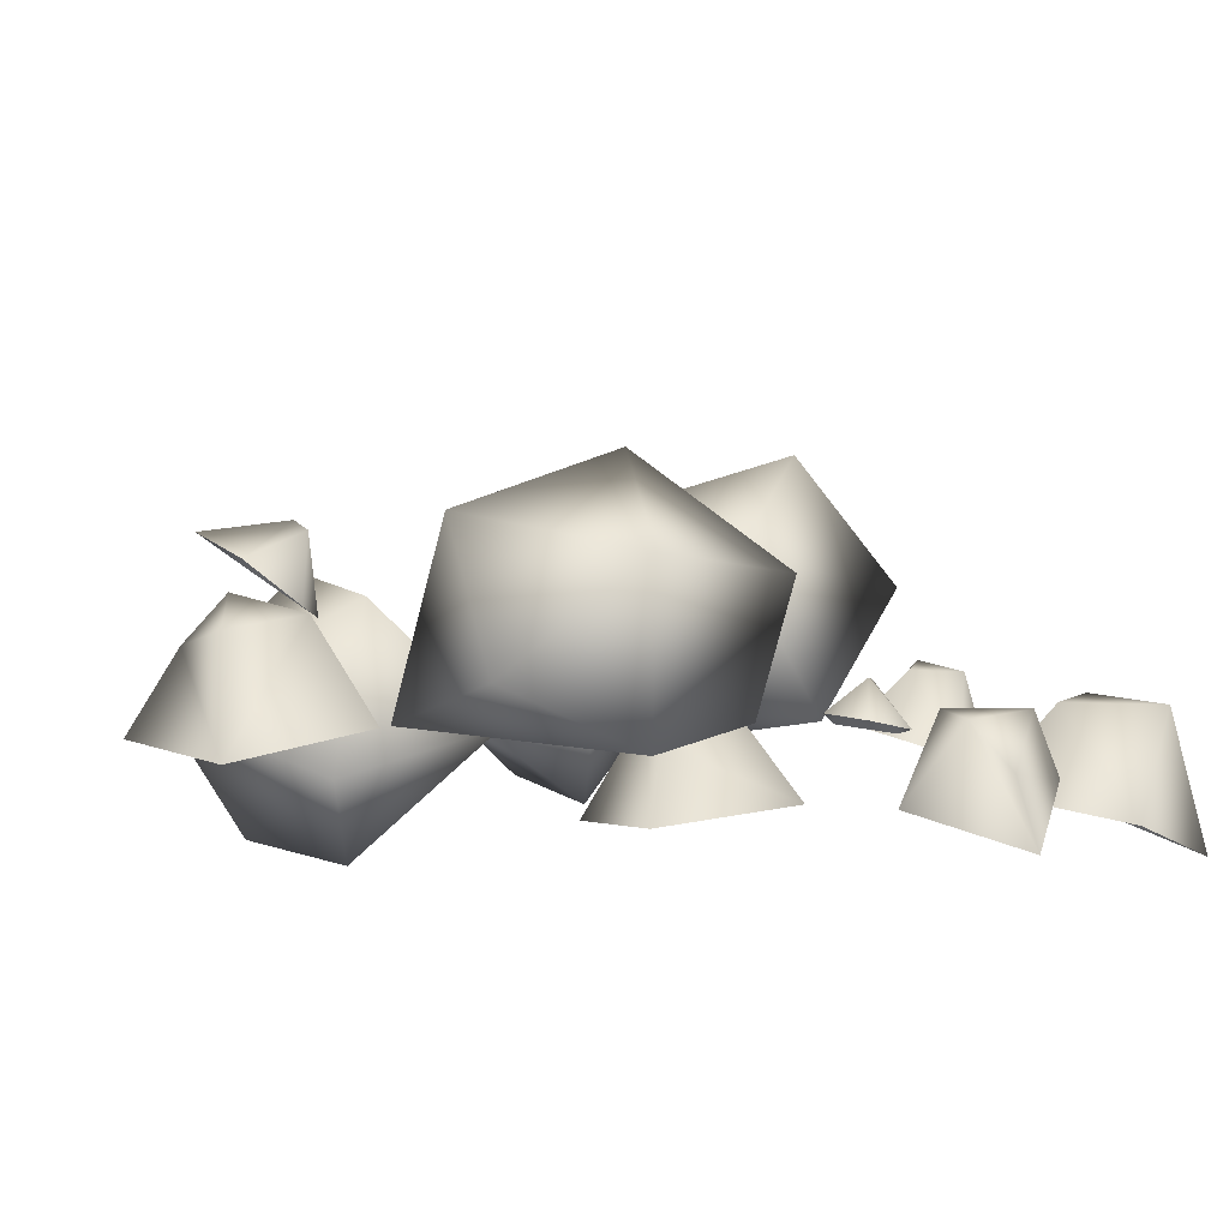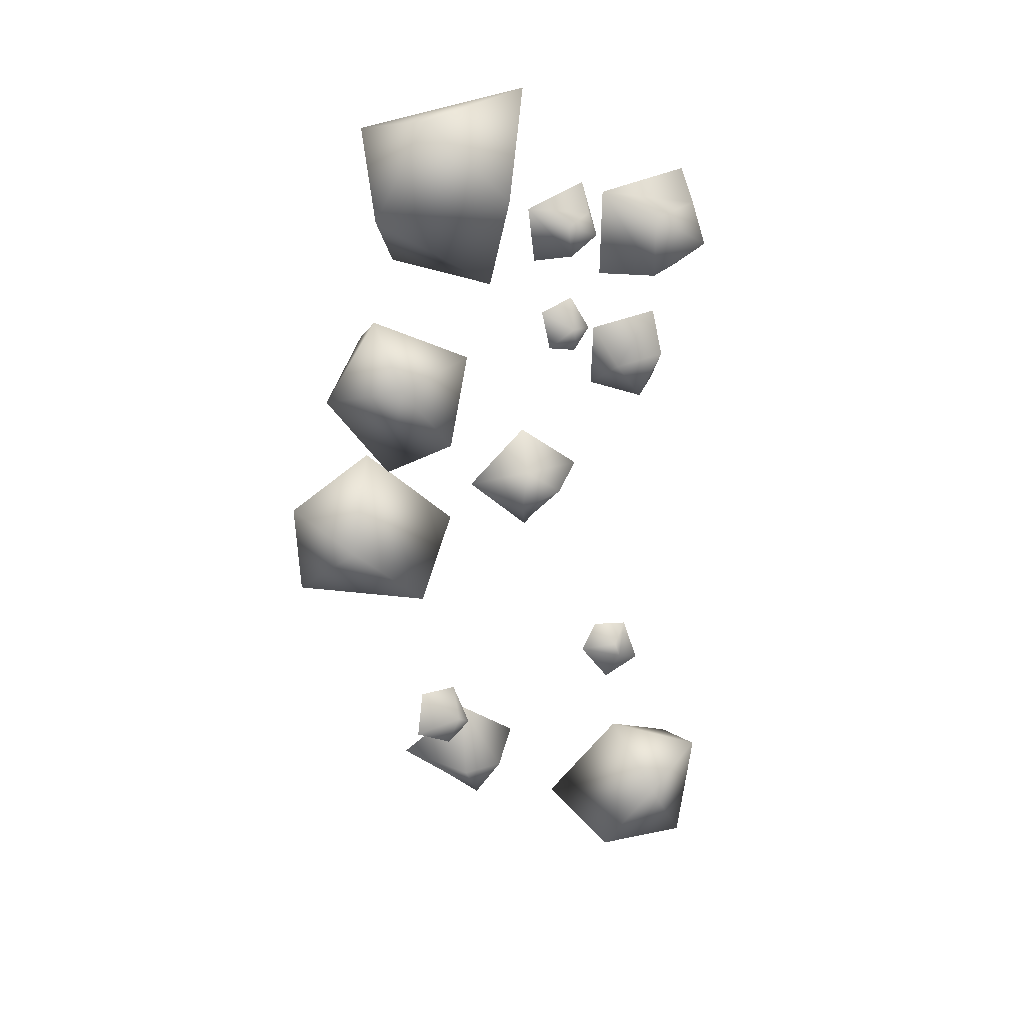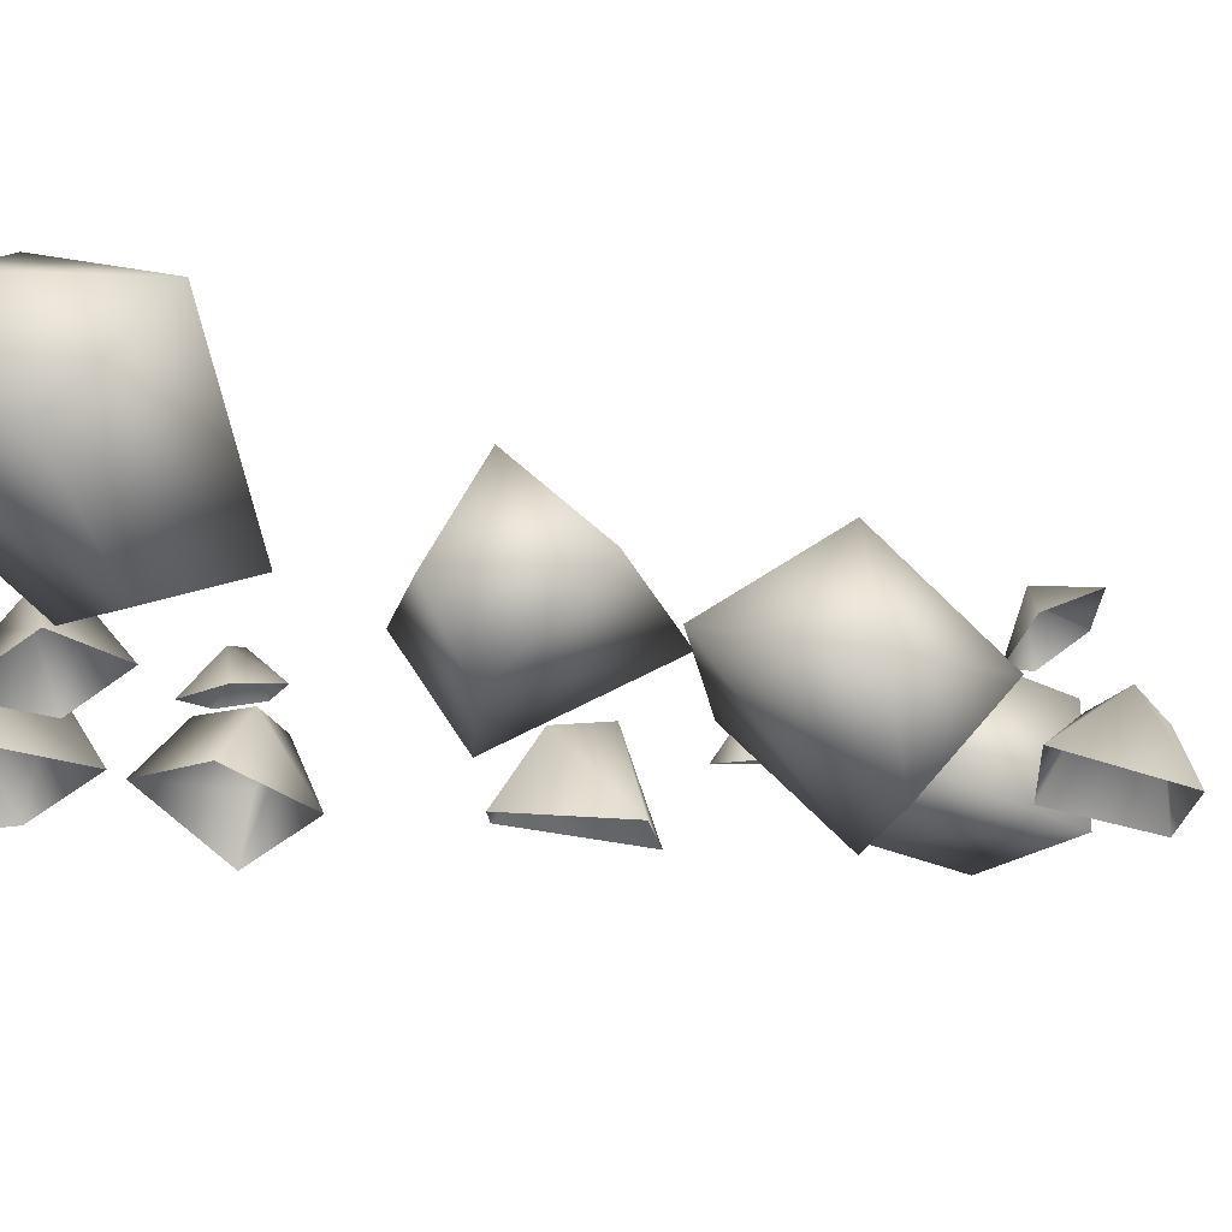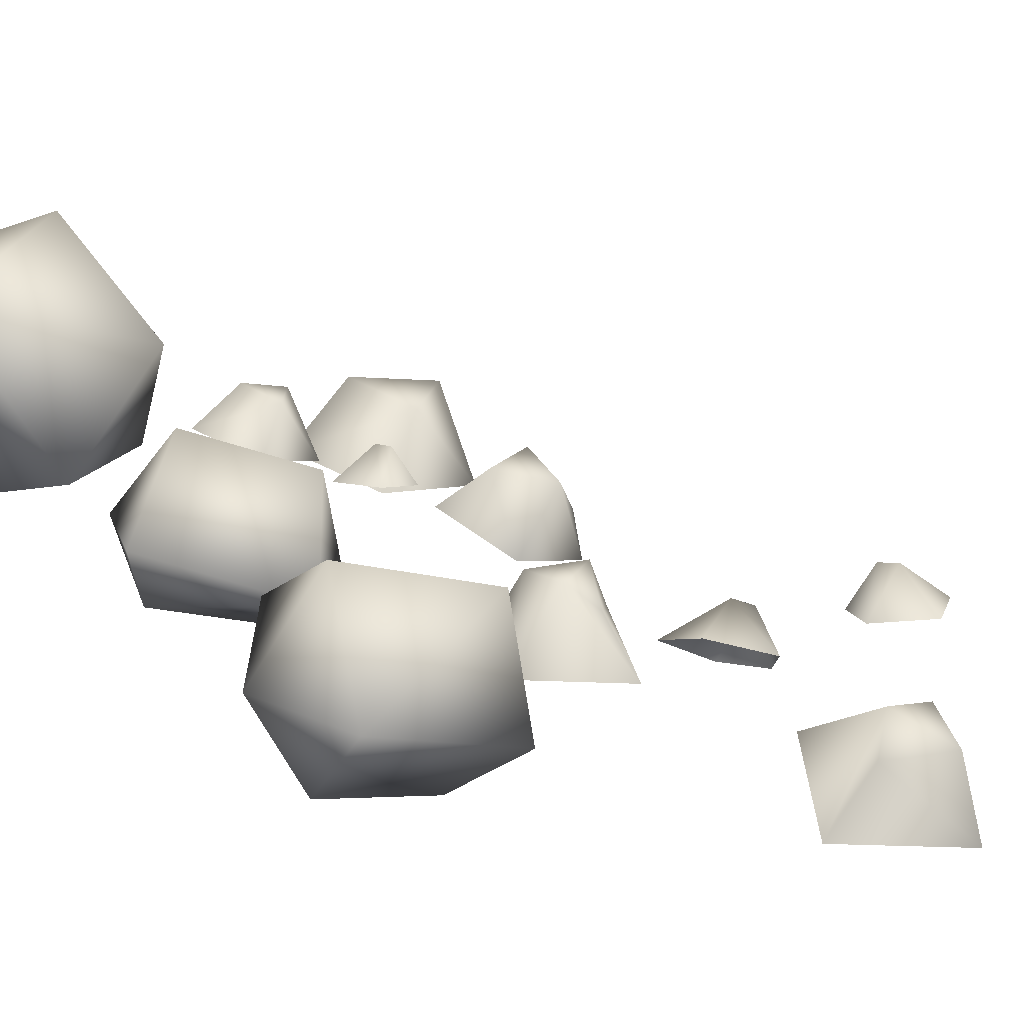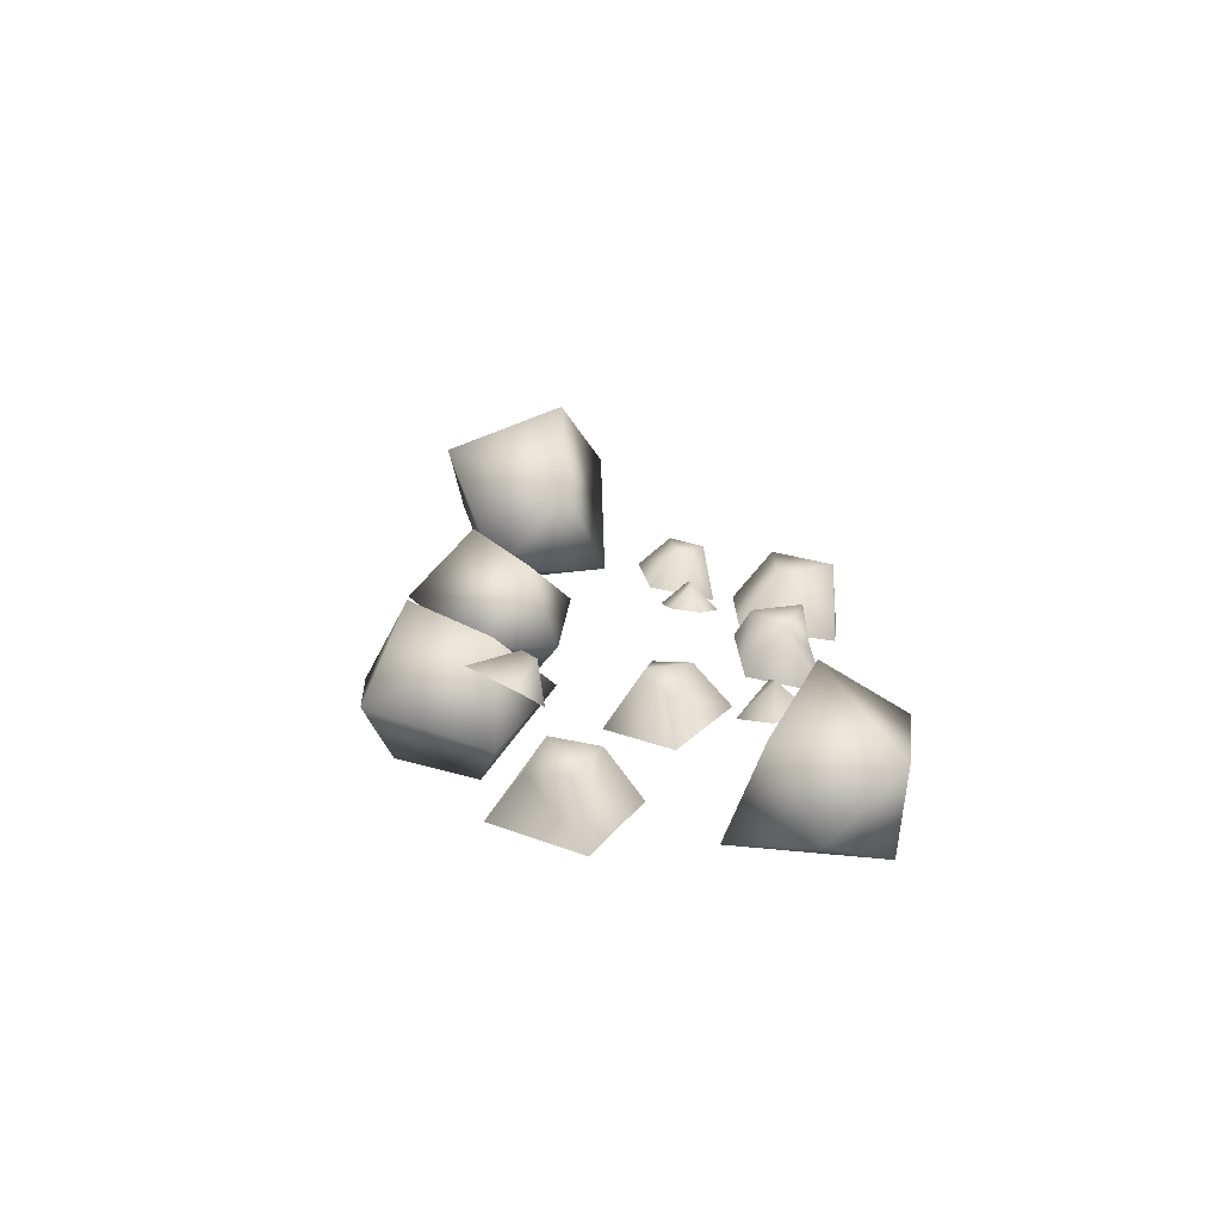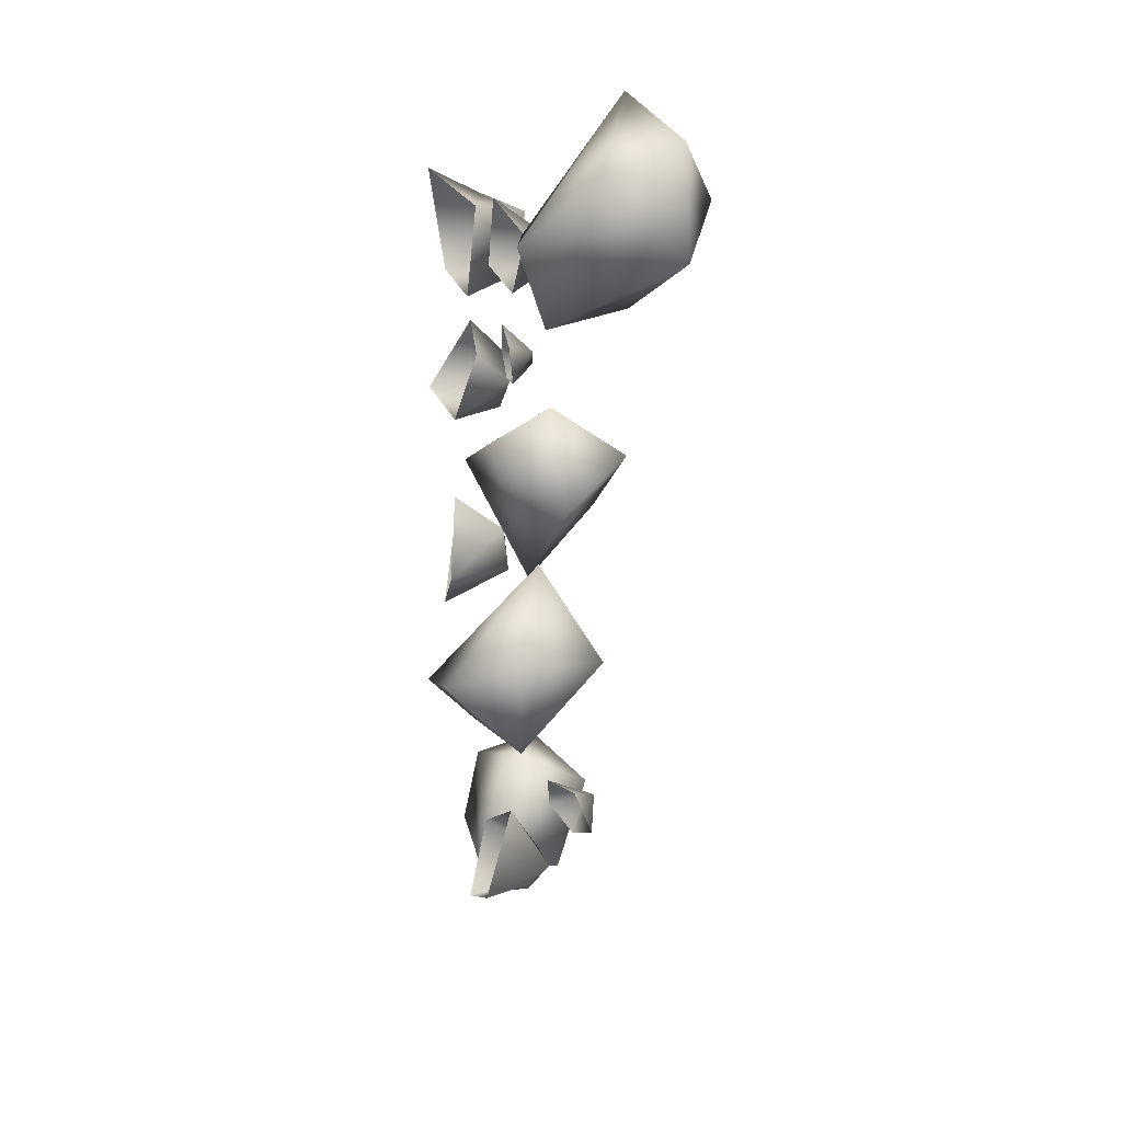
<metadata>
{"format":"obj","ext":"obj","renderer":"f3d","projection":"perspective","resolution":1024,"background":"white","views":[{"elev":-5.2,"azim":-156.6,"up":"+Y"},{"elev":23.3,"azim":163.7,"up":"+Z"},{"elev":-8.7,"azim":53.4,"up":"+Y"},{"elev":22.0,"azim":131.5,"up":"+Y"},{"elev":-76.2,"azim":-175.3,"up":"+Z"},{"elev":26.3,"azim":86.7,"up":"+Z"}]}
</metadata>
<code>
g NewMesh_tris_127
v -1.053 2.279 0.1734
v -2.047 0.1309 2.738
v -1.083 0.2128 -2.678
v 2.388 1.348 -0.3663
v 0.9581 1.346 2.241
v -1.954 -2.498 -0.9551
v 1.189 -2.042 -2.399
v 1.463 -2.743 -0.1638
v -1.954 -2.498 -0.9551
v -2.047 0.1309 2.738
v 1.189 -2.042 -2.399
v 2.262 -0.7645 1.715
v 2.388 1.348 -0.3663
v 0.9581 1.346 2.241
v 2.9 -0.6614 -10.89
v 2.078 -2.289 -8.428
v 0.6806 -1.295 -12.94
v 4.133 -2.853 -12.8
v 4.279 -2.828 -10.2
v -0.6954 -3.143 -11.15
v 0.8113 -4.015 -13.66
v 1.397 -5.208 -12.08
v -0.6954 -3.143 -11.15
v 2.078 -2.289 -8.428
v 0.8113 -4.015 -13.66
v 3.646 -4.76 -11.1
v 4.133 -2.853 -12.8
v 4.279 -2.828 -10.2
v -0.1316 -0.7436 -7.801
v 1.389 -2.52 -9.147
v 1.455 -0.008876 -5.714
v -1.042 -2.227 -5.625
v -0.6639 -3.025 -7.747
v 3.356 -1.605 -6.393
v 1.809 -1.955 -4.211
v 1.894 -3.524 -5.138
v 3.356 -1.605 -6.393
v 1.389 -2.52 -9.147
v 1.809 -1.955 -4.211
v 0.116 -4.091 -6.298
v -1.042 -2.227 -5.625
v -0.6639 -3.025 -7.747
v -5.434 -1.389 -22.89
v -4.319 -3.847 -22.06
v -6.716 -0.4238 -20.53
v -8.256 -2.035 -23.23
v -6.402 -3.501 -23.67
v -6.066 -2.6 -19.09
v -8.694 -1.991 -19.91
v -8.316 -3.813 -20.33
v -6.066 -2.6 -19.09
v -4.319 -3.847 -22.06
v -8.694 -1.991 -19.91
v -7.912 -4.31 -22.54
v -8.256 -2.035 -23.23
v -6.402 -3.501 -23.67
v -4.414 -2.118 -5.406
v -3.766 -2.695 -5.749
v -4.343 -2.13 -5.04
v -5.084 -2.959 -5.279
v -4.599 -2.842 -5.922
v -3.549 -2.8 -4.627
v -4.507 -2.957 -4.287
v -0.5998 -0.8195 -17.16
v -0.07664 -1.27 -18.07
v -0.2506 -0.6406 -16.93
v -0.4165 -1.954 -16.51
v -0.6822 -1.885 -17.46
v 1.037 -0.7924 -17.36
v 0.7664 -1.254 -16.23
v -5.889 -2.1 -15.84
v -6.476 -2.935 -15.54
v -6.022 -2.039 -16.24
v -5.028 -2.874 -16.28
v -5.493 -2.986 -15.48
v -6.872 -2.824 -16.78
v -5.824 -2.742 -17.31
v -3.266 -2.705 -2.968
v -2.973 -2.363 -1.299
v -4.146 -1.801 -2.664
v -5.066 -3.291 -2.766
v -3.961 -1.563 -1.721
v -3.961 -1.563 -1.721
v -4.902 -1.814 -2.079
v -4.774 -2.181 -1.495
v -4.871 -3.141 -0.8061
v -5.066 -3.291 -2.766
v -5.066 -3.291 -2.766
v -2.973 -2.363 -1.299
v -3.961 -1.563 -1.721
v -2.808 -3.678 -19.35
v -1.521 -4.209 -21.16
v -1.999 -2.223 -19.74
v -0.9311 -2.988 -17.84
v -1.3 -2.492 -20.81
v -1.3 -2.492 -20.81
v -0.7841 -1.896 -19.69
v -0.2296 -2.59 -19.95
v 0.7721 -3.752 -19.65
v -0.9311 -2.988 -17.84
v -0.9311 -2.988 -17.84
v -1.521 -4.209 -21.16
v -1.3 -2.492 -20.81
v -3.401 -4.376 -8.959
v -5.156 -4.334 -10.26
v -3.184 -3.046 -9.894
v -1.754 -4.534 -10.71
v -4.209 -2.975 -10.61
v -4.209 -2.975 -10.61
v -2.986 -2.914 -11.08
v -3.452 -3.496 -11.56
v -3.593 -4.741 -12.38
v -1.754 -4.534 -10.71
v -1.754 -4.534 -10.71
v -5.156 -4.334 -10.26
v -4.209 -2.975 -10.61
v -5.723 -3.885 -3.877
v -5.684 -3.608 -1.267
v -6.993 -2.476 -3.672
v -8.417 -4.481 -3.967
v -6.914 -2.202 -1.811
v -8.534 -3.419 -1.746
v -8.591 -2.503 -2.803
v -8.706 -4.892 -1.029
v -5.49 -3.661 -5.54
v -7.48 -3.784 -5.199
v -5.983 -2.726 -6.561
v -5.644 -4.318 -7.557
v -7.408 -2.751 -6.284
v -7.469 -3.811 -7.43
v -6.812 -2.988 -7.661
v -7.821 -5.029 -7.382
f 78 81 80
f 78 80 79
f 79 80 82
f 89 90 85
f 89 85 86
f 86 85 84
f 86 84 87
f 80 88 84
f 80 84 83
f 83 84 85
f 91 94 93
f 91 93 92
f 92 93 95
f 102 103 98
f 102 98 99
f 99 98 97
f 99 97 100
f 93 101 97
f 93 97 96
f 96 97 98
f 104 107 106
f 104 106 105
f 105 106 108
f 115 116 111
f 115 111 112
f 112 111 110
f 112 110 113
f 106 114 110
f 106 110 109
f 109 110 111
f 5 4 1
f 5 1 2
f 2 1 3
f 2 3 6
f 6 3 7
f 4 7 3
f 4 3 1
f 13 14 12
f 13 12 11
f 11 12 8
f 11 8 9
f 9 8 10
f 12 14 10
f 12 10 8
f 19 18 15
f 19 15 16
f 16 15 17
f 16 17 20
f 20 17 21
f 18 21 17
f 18 17 15
f 27 28 26
f 27 26 25
f 25 26 22
f 25 22 23
f 23 22 24
f 26 28 24
f 26 24 22
f 33 32 29
f 33 29 30
f 30 29 31
f 30 31 34
f 34 31 35
f 32 35 31
f 32 31 29
f 41 42 40
f 41 40 39
f 39 40 36
f 39 36 37
f 37 36 38
f 40 42 38
f 40 38 36
f 47 46 43
f 47 43 44
f 44 43 45
f 44 45 48
f 48 45 49
f 46 49 45
f 46 45 43
f 55 56 54
f 55 54 53
f 53 54 50
f 53 50 51
f 51 50 52
f 54 56 52
f 54 52 50
f 61 60 57
f 61 57 58
f 58 57 59
f 58 59 62
f 62 59 63
f 60 63 59
f 60 59 57
f 68 67 64
f 68 64 65
f 65 64 66
f 65 66 69
f 69 66 70
f 67 70 66
f 67 66 64
f 75 74 71
f 75 71 72
f 72 71 73
f 72 73 76
f 76 73 77
f 74 77 73
f 74 73 71
f 119 123 121
f 119 121 118
f 118 121 122
f 118 122 124
f 124 122 123
f 124 123 120
f 120 123 119
f 120 119 117
f 117 119 118
f 127 131 129
f 127 129 126
f 126 129 130
f 126 130 132
f 132 130 131
f 132 131 128
f 128 131 127
f 128 127 125
f 125 127 126
f 121 123 122
f 129 131 130

</code>
